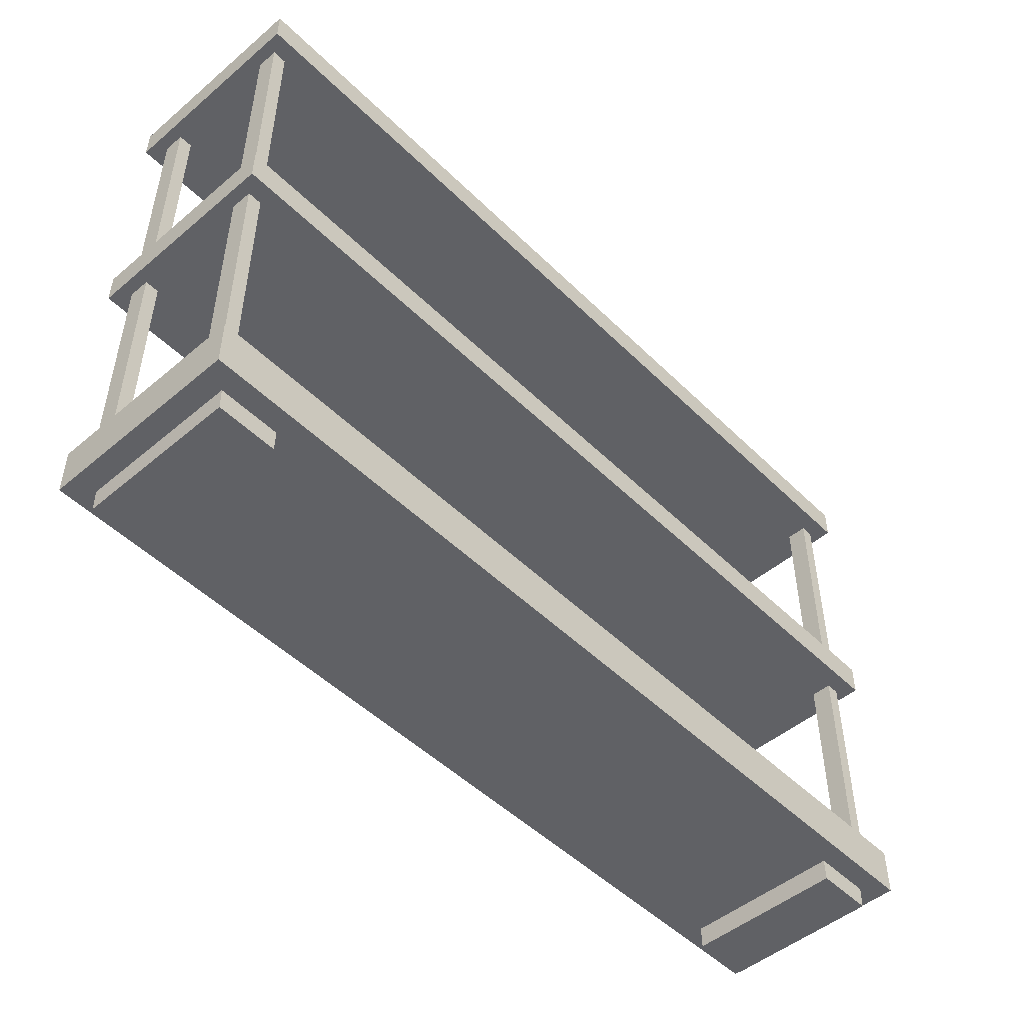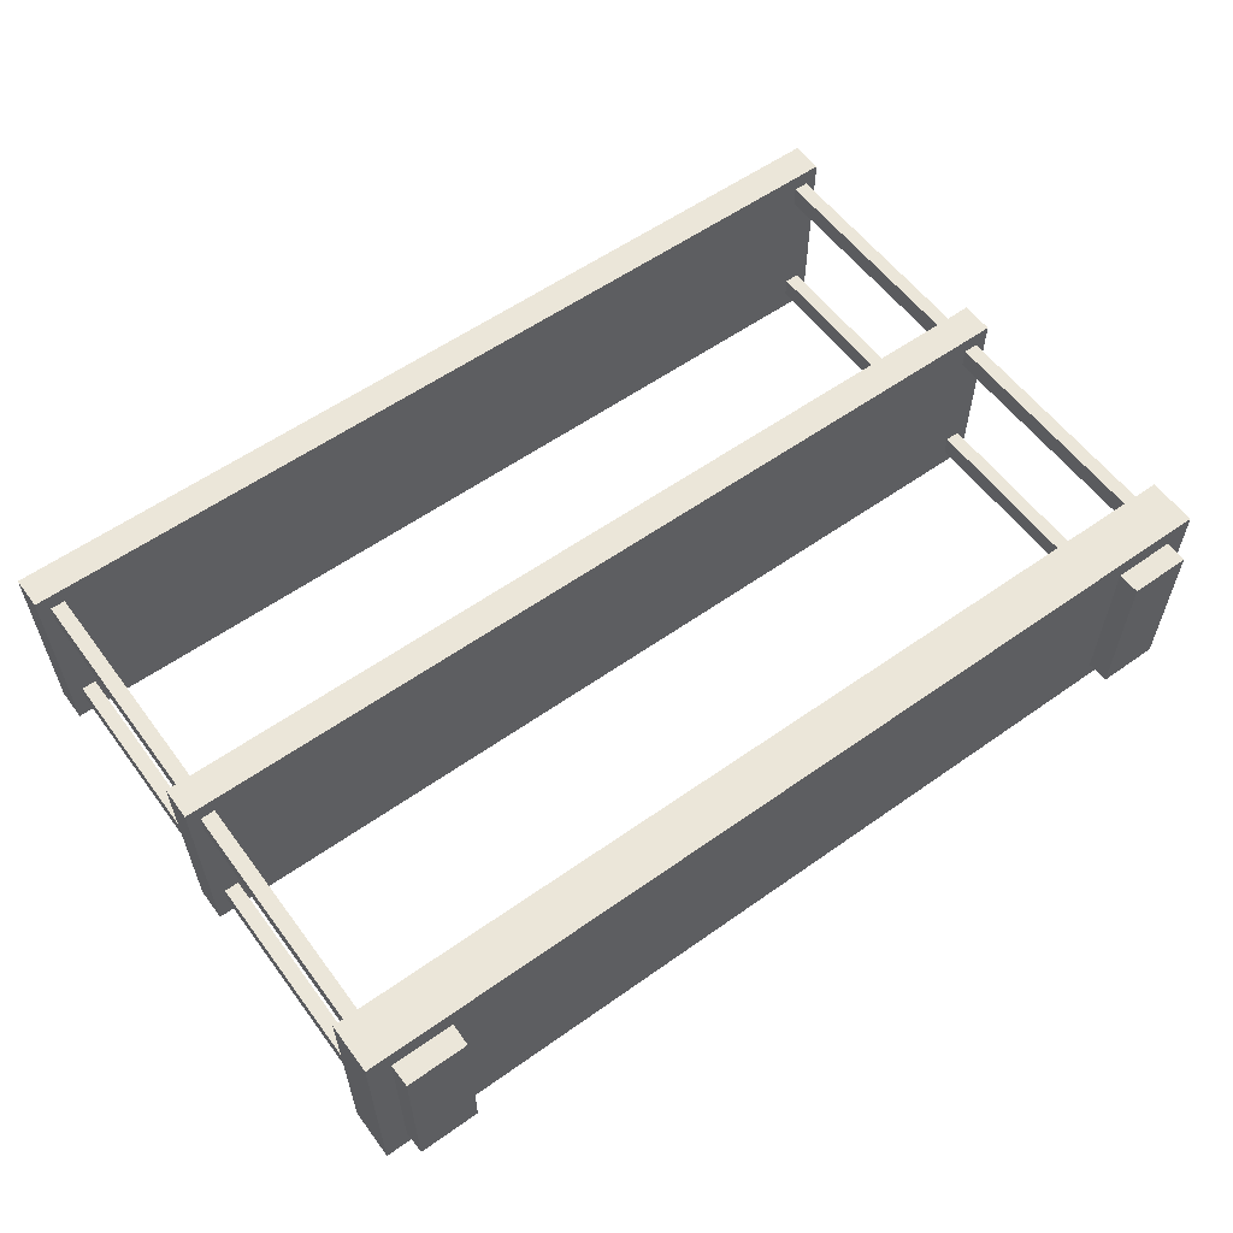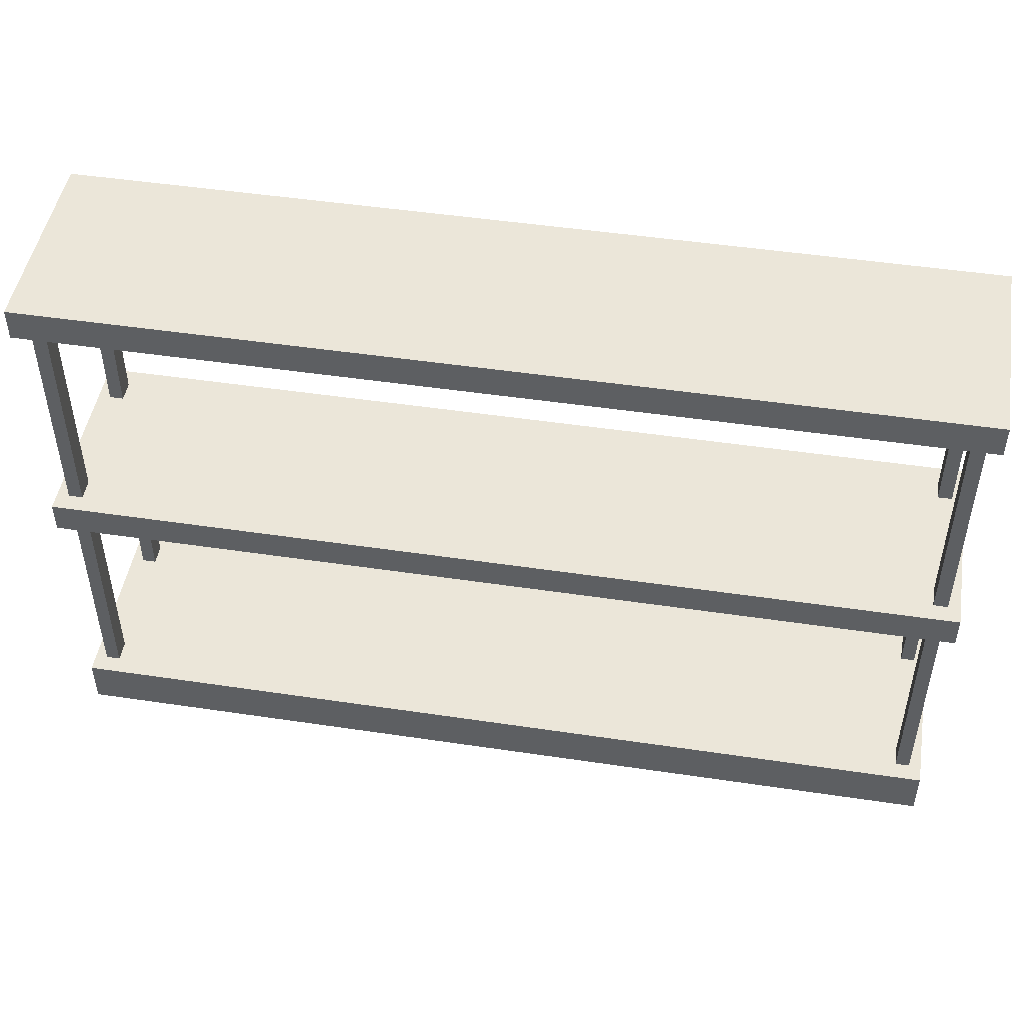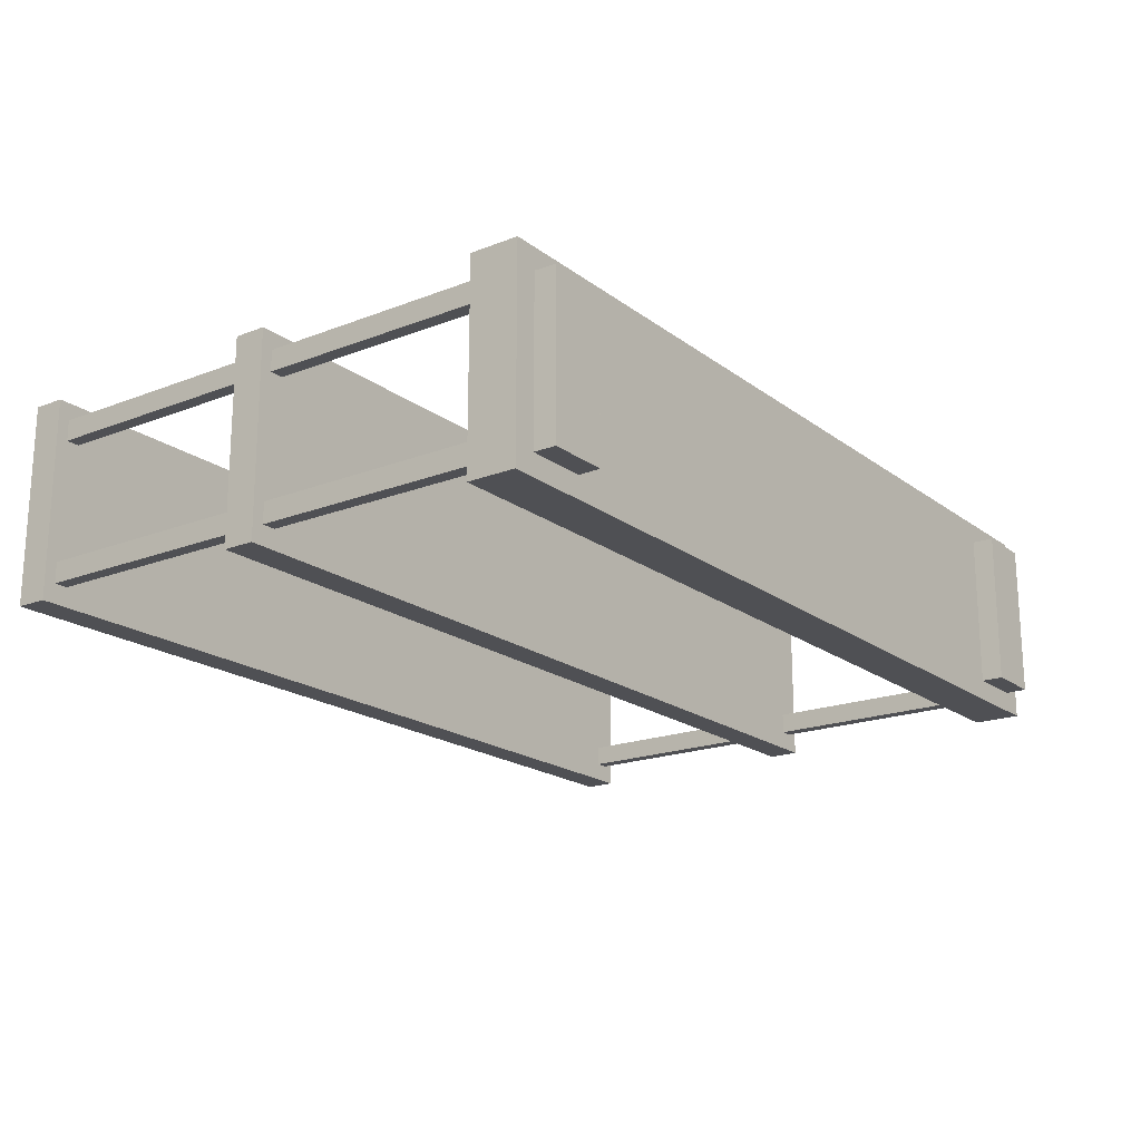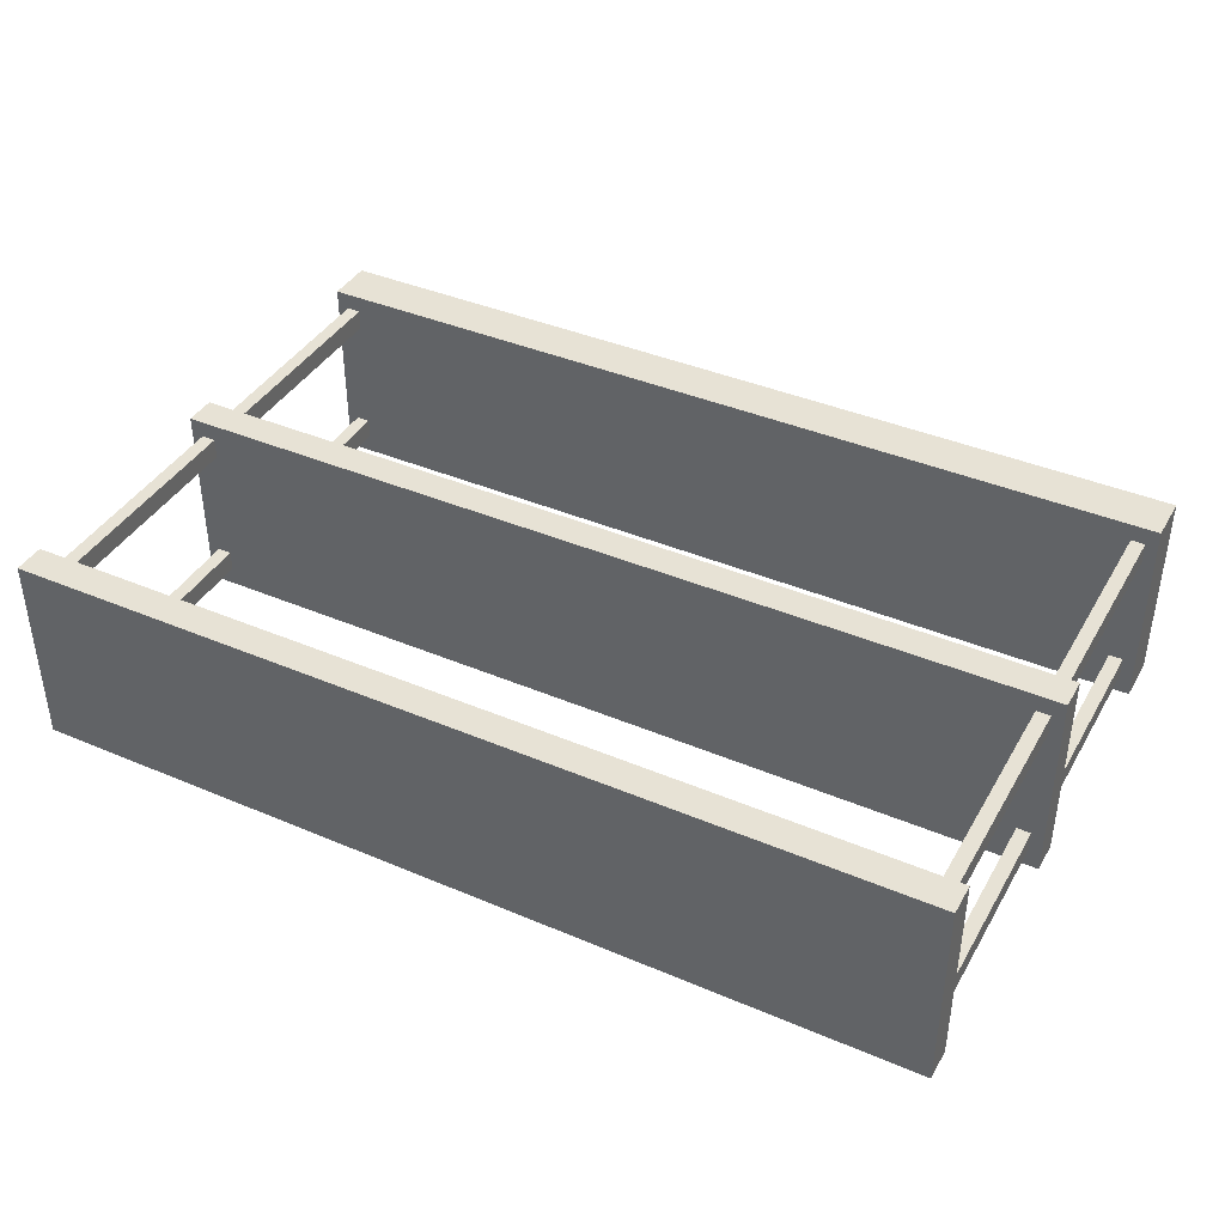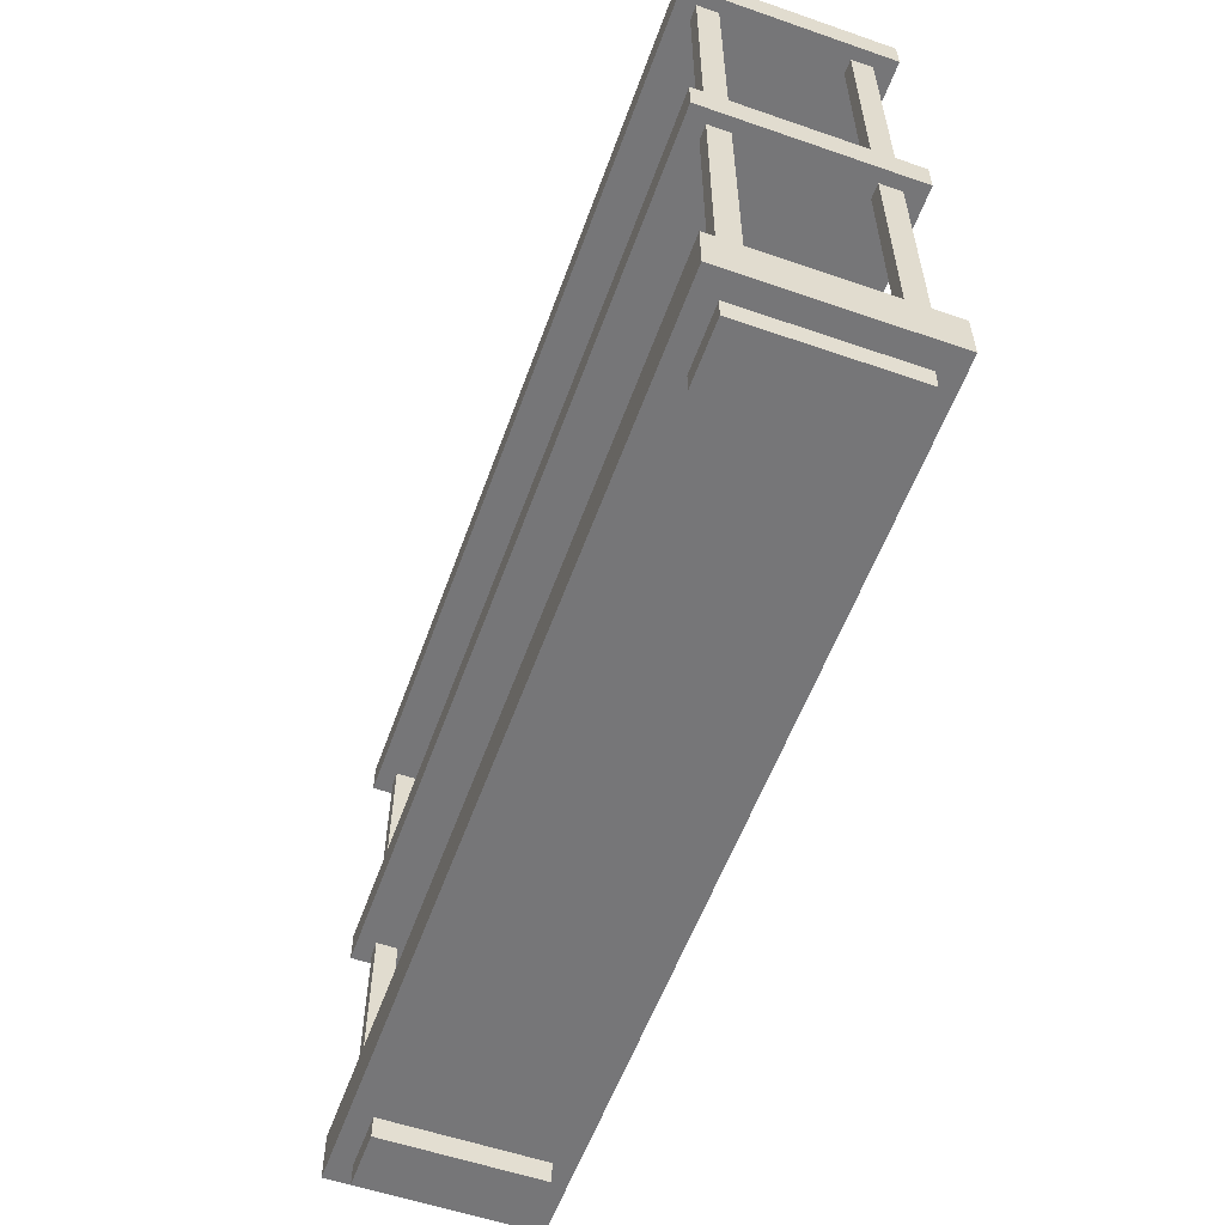
<metadata>
{"format":"obj","ext":"obj","renderer":"f3d","projection":"perspective","resolution":1024,"background":"white","views":[{"elev":-49.4,"azim":-47.1,"up":"+Y"},{"elev":57.6,"azim":-36.3,"up":"+Z"},{"elev":48.2,"azim":9.5,"up":"+Y"},{"elev":-19.1,"azim":-53.8,"up":"+Z"},{"elev":40.1,"azim":-152.4,"up":"+Z"},{"elev":-56.9,"azim":70.2,"up":"+Y"}]}
</metadata>
<code>
o Modern_Shelves_2
v 0.6225 0.09845 -0.1378
v 0.6225 0.09845 0.1378
v 0.6225 0.03206 -0.1378
v 0.6225 0.03206 0.1378
v -0.6225 0.09845 -0.1378
v -0.6225 0.09845 0.1378
v -0.6225 0.03206 -0.1378
v -0.6225 0.03206 0.1378
v 0.6225 0.4635 -0.1378
v 0.6225 0.4635 0.1378
v 0.6225 0.4196 -0.1378
v 0.6225 0.4196 0.1378
v -0.6225 0.4635 -0.1378
v -0.6225 0.4635 0.1378
v -0.6225 0.4196 -0.1378
v -0.6225 0.4196 0.1378
v 0.6225 0.8287 -0.1378
v 0.6225 0.8287 0.1378
v 0.6225 0.7847 -0.1378
v 0.6225 0.7847 0.1378
v -0.6225 0.8287 -0.1378
v -0.6225 0.8287 0.1378
v -0.6225 0.7847 -0.1378
v -0.6225 0.7847 0.1378
v -0.5863 0.79 -0.1111
v -0.6056 0.79 -0.1111
v -0.6056 0.06324 -0.1111
v -0.5863 0.06324 -0.1111
v -0.6056 0.79 -0.08217
v -0.5863 0.79 -0.08217
v -0.5863 0.06324 -0.08217
v -0.6056 0.06324 -0.08217
v -0.5907 0.002076 -0.1086
v -0.5907 0.002076 0.1086
v -0.5915 0.03834 -0.1086
v -0.5915 0.03834 0.1086
v -0.5863 0.79 0.08502
v -0.6056 0.79 0.08502
v -0.6056 0.06324 0.08502
v -0.5863 0.06324 0.08502
v -0.6056 0.79 0.1139
v -0.5863 0.79 0.1139
v -0.5863 0.06324 0.1139
v -0.6056 0.06324 0.1139
v 0.5863 0.79 -0.1111
v 0.6056 0.79 -0.1111
v 0.6056 0.06324 -0.1111
v 0.5863 0.06324 -0.1111
v 0.6056 0.79 -0.08217
v 0.5863 0.79 -0.08217
v 0.5863 0.06324 -0.08217
v 0.6056 0.06324 -0.08217
v -0.5093 0.002076 -0.1086
v -0.5093 0.002076 0.1086
v -0.5085 0.03834 -0.1086
v -0.5085 0.03834 0.1086
v 0.5863 0.79 0.08502
v 0.6056 0.79 0.08502
v 0.6056 0.06324 0.08502
v 0.5863 0.06324 0.08502
v 0.6056 0.79 0.1139
v 0.5863 0.79 0.1139
v 0.5863 0.06324 0.1139
v 0.6056 0.06324 0.1139
v 0.5093 0.002076 -0.1086
v 0.5093 0.002076 0.1086
v 0.5085 0.03834 -0.1086
v 0.5085 0.03834 0.1086
v 0.5907 0.002076 -0.1086
v 0.5907 0.002076 0.1086
v 0.5915 0.03834 -0.1086
v 0.5915 0.03834 0.1086
f 2 6 8 4
f 2 1 5 6
f 4 3 1 2
f 3 4 8 7
f 8 6 5 7
f 7 5 1 3
f 10 14 16 12
f 10 9 13 14
f 12 11 9 10
f 11 12 16 15
f 16 14 13 15
f 15 13 9 11
f 18 22 24 20
f 18 17 21 22
f 20 19 17 18
f 19 20 24 23
f 24 22 21 23
f 23 21 17 19
f 29 26 27 32
f 32 31 30 29
f 31 28 25 30
f 27 26 25 28
f 53 33 35 55
f 34 36 35 33
f 33 53 54 34
f 41 38 39 44
f 44 43 42 41
f 43 40 37 42
f 39 38 37 40
f 49 52 47 46
f 52 49 50 51
f 51 50 45 48
f 47 48 45 46
f 54 53 55 56
f 61 64 59 58
f 64 61 62 63
f 63 62 57 60
f 59 60 57 58
f 34 54 56 36
f 69 65 67 71
f 66 68 67 65
f 65 69 70 66
f 70 69 71 72
f 66 70 72 68

</code>
